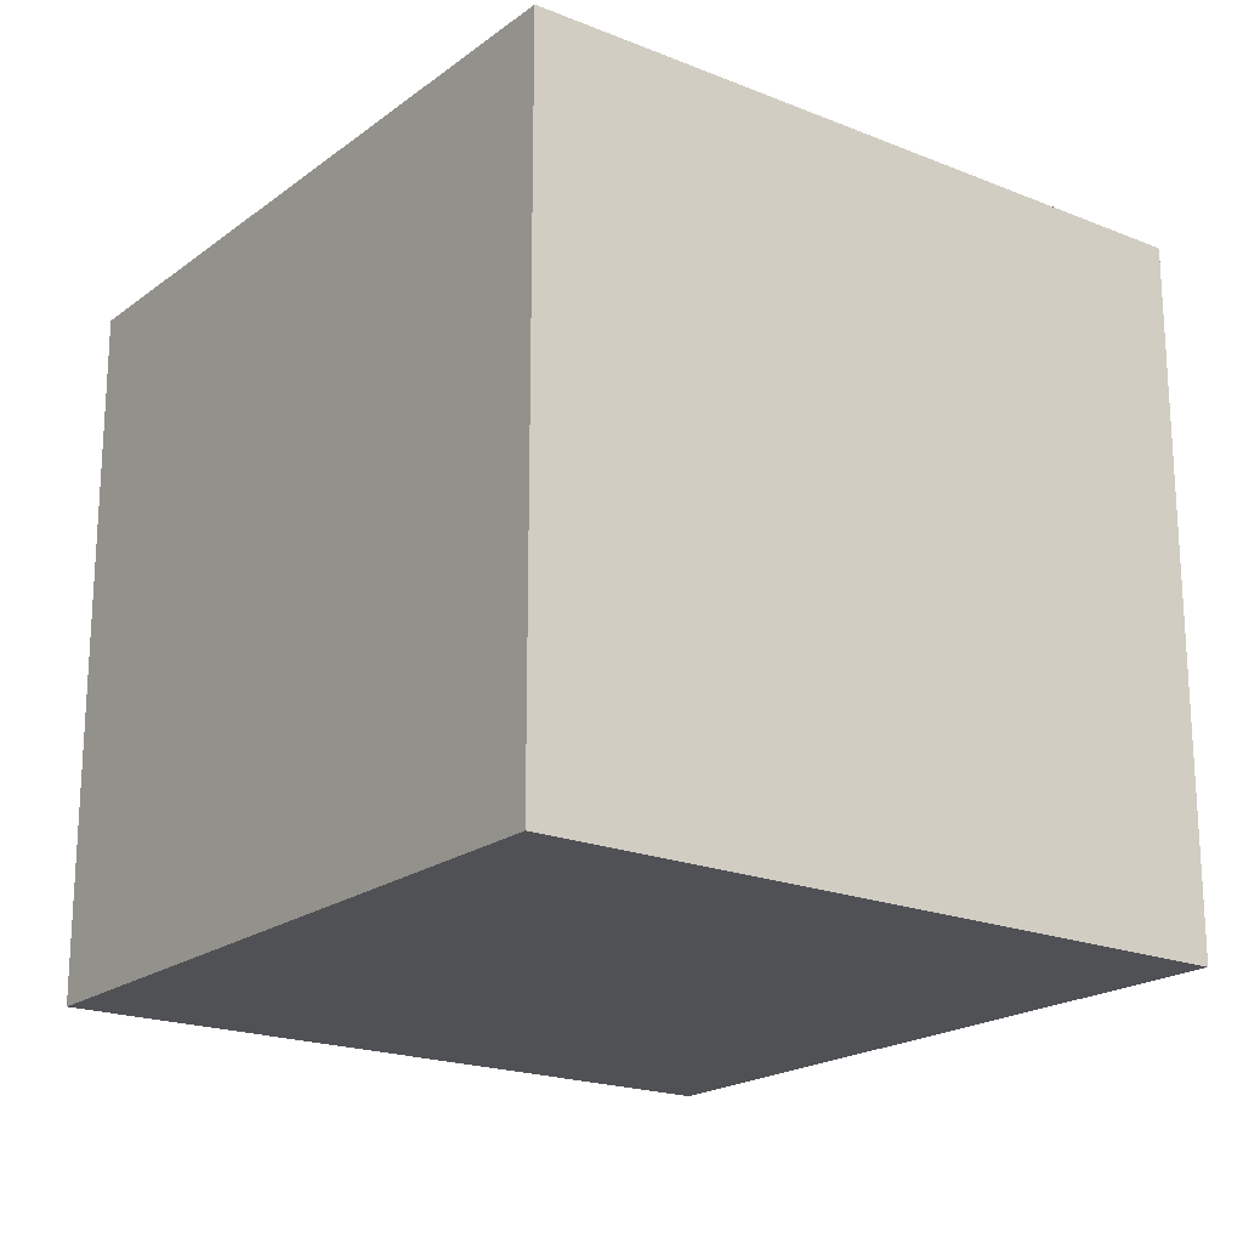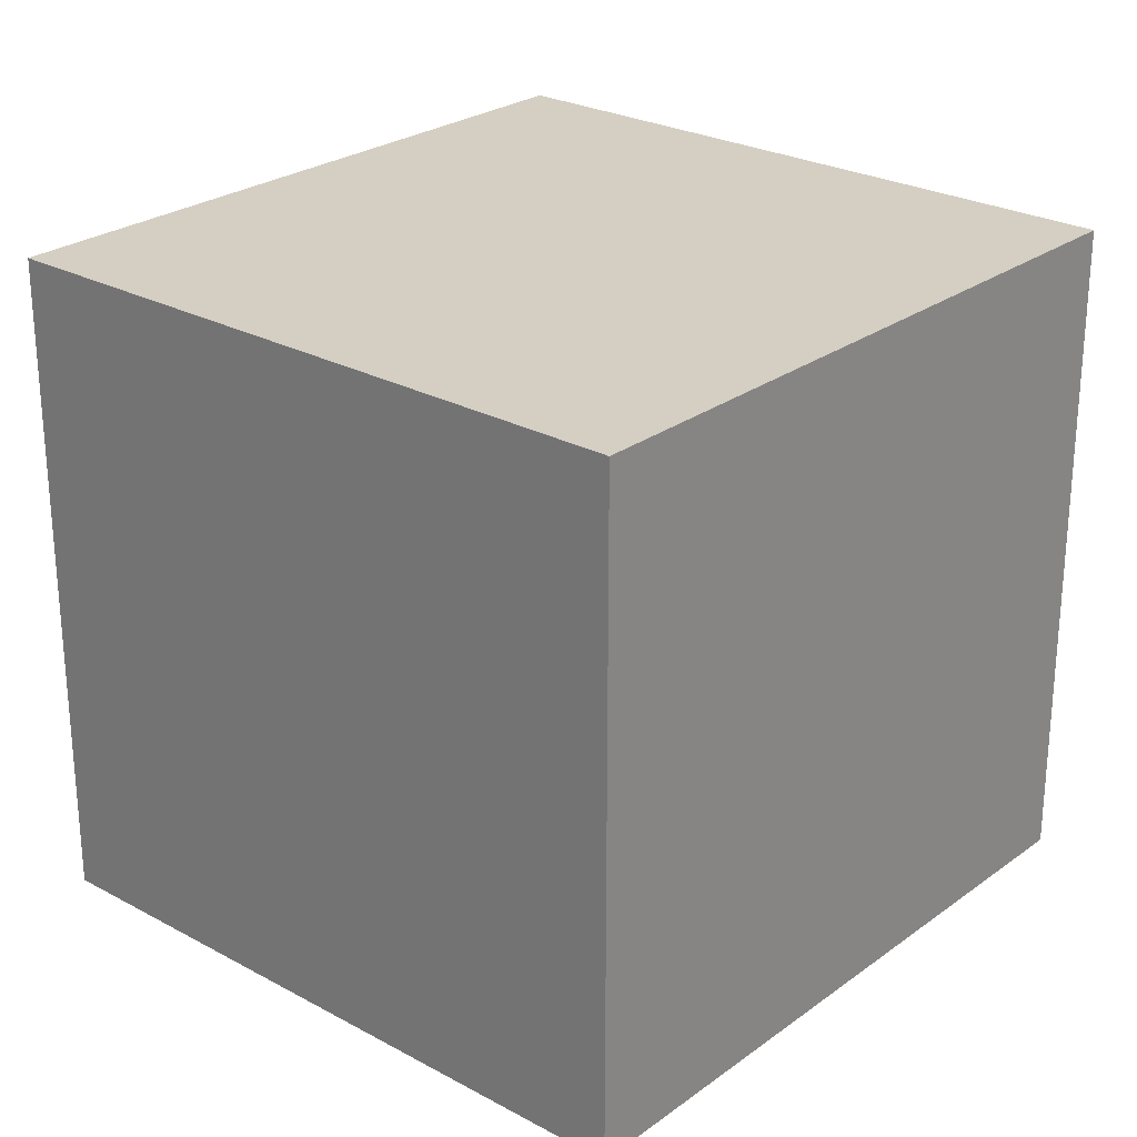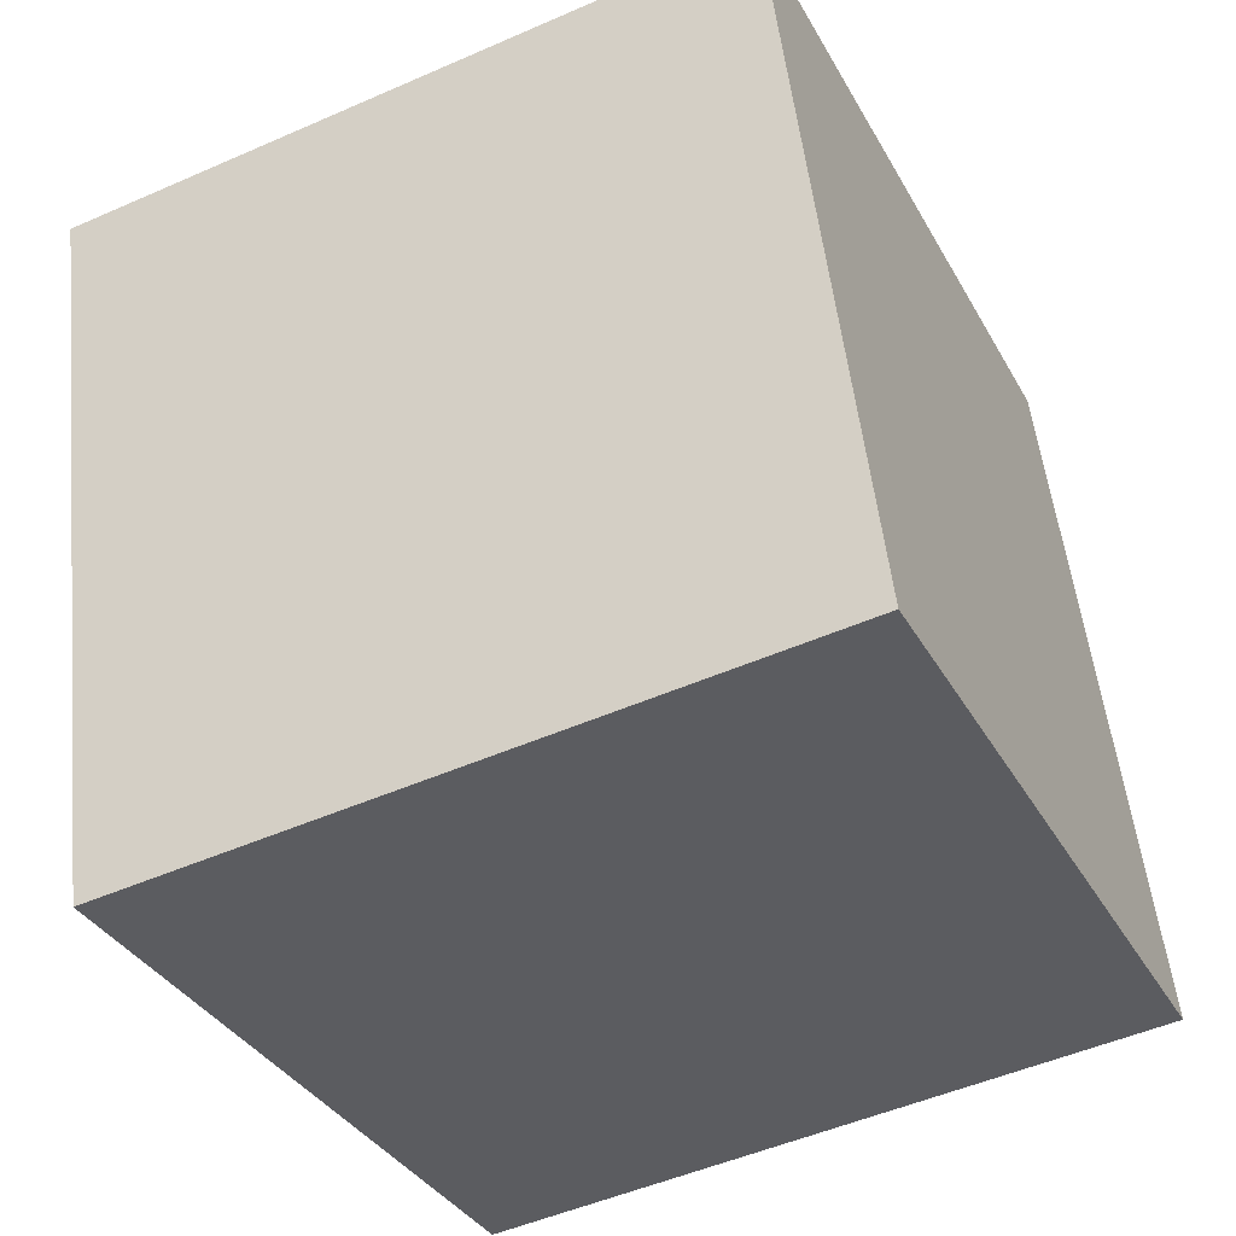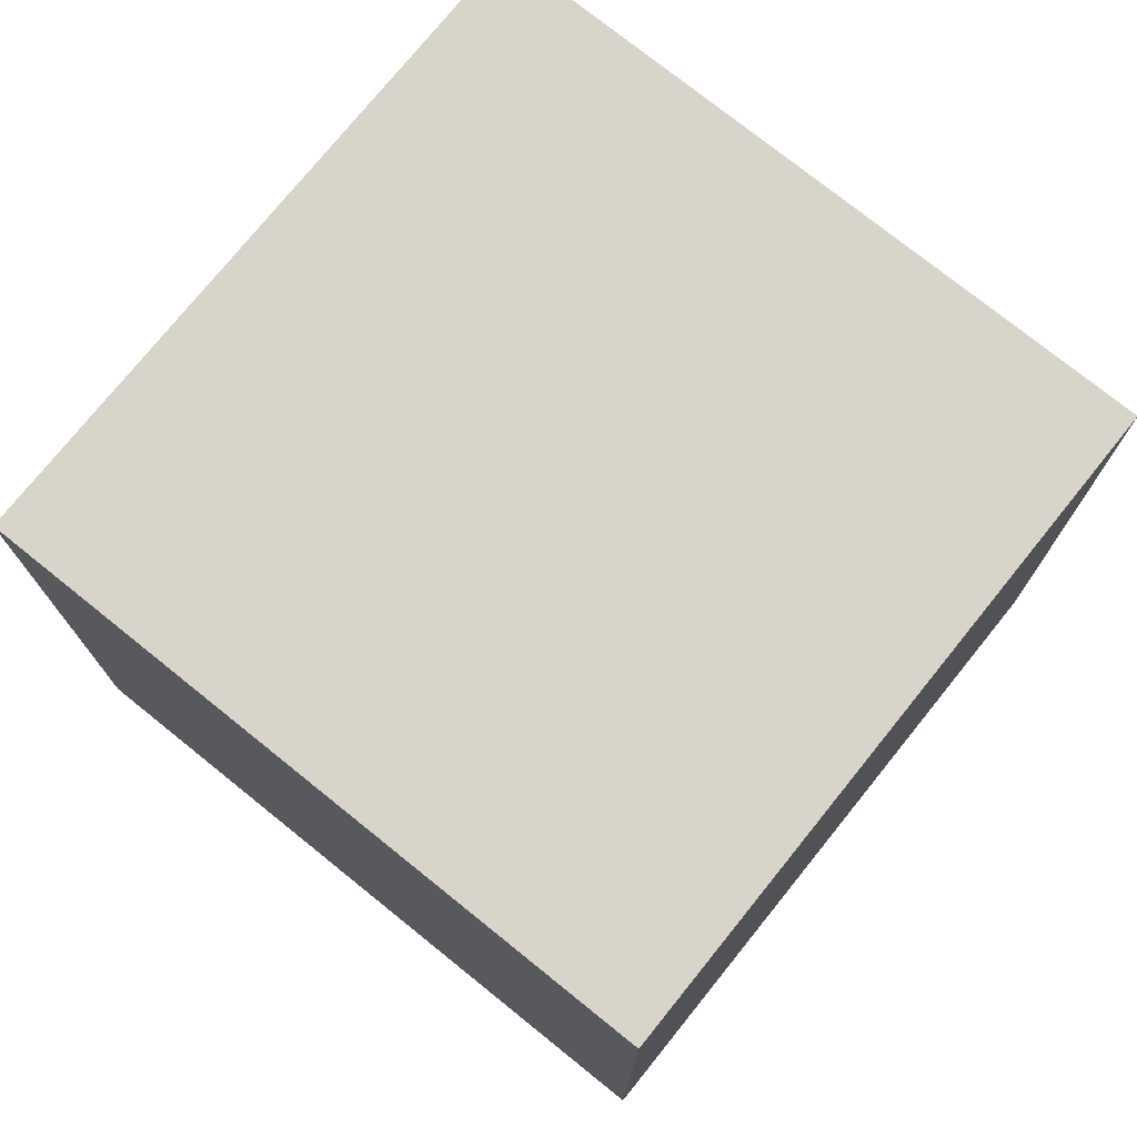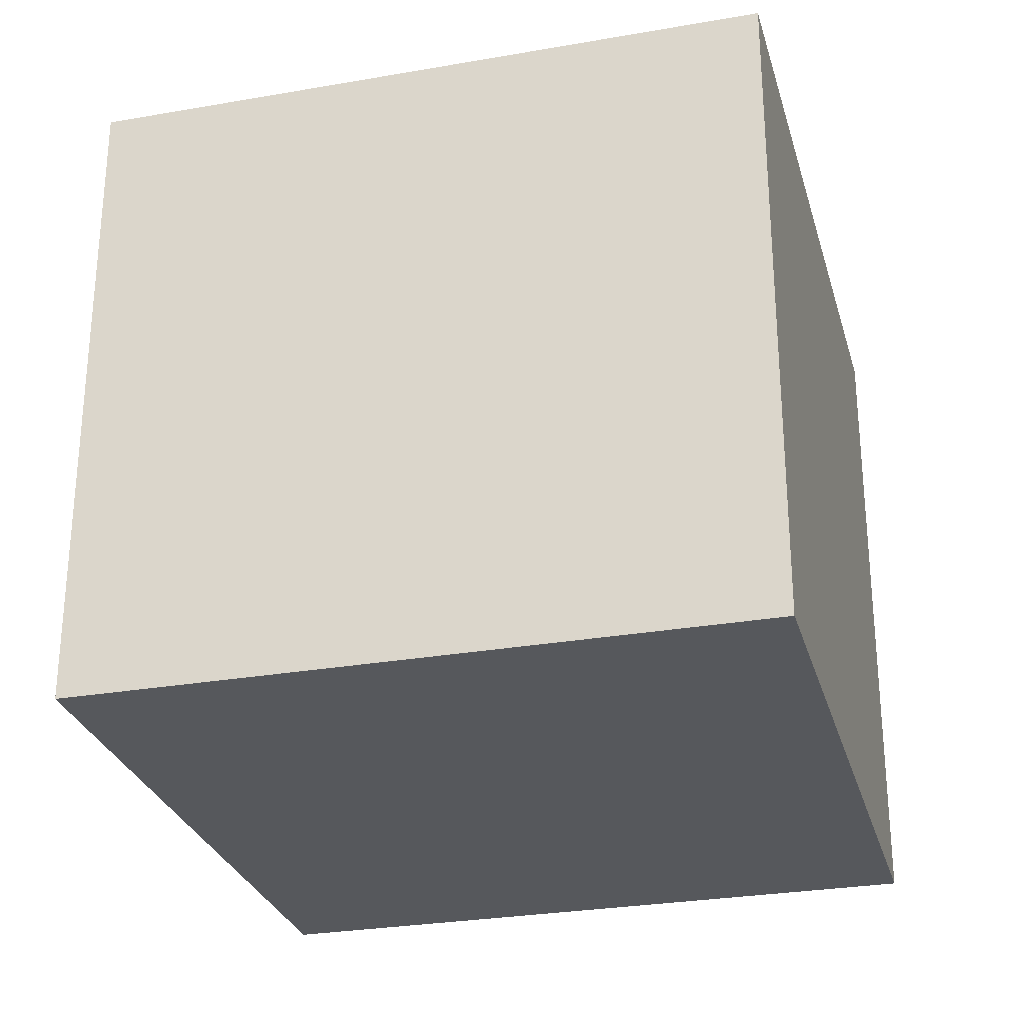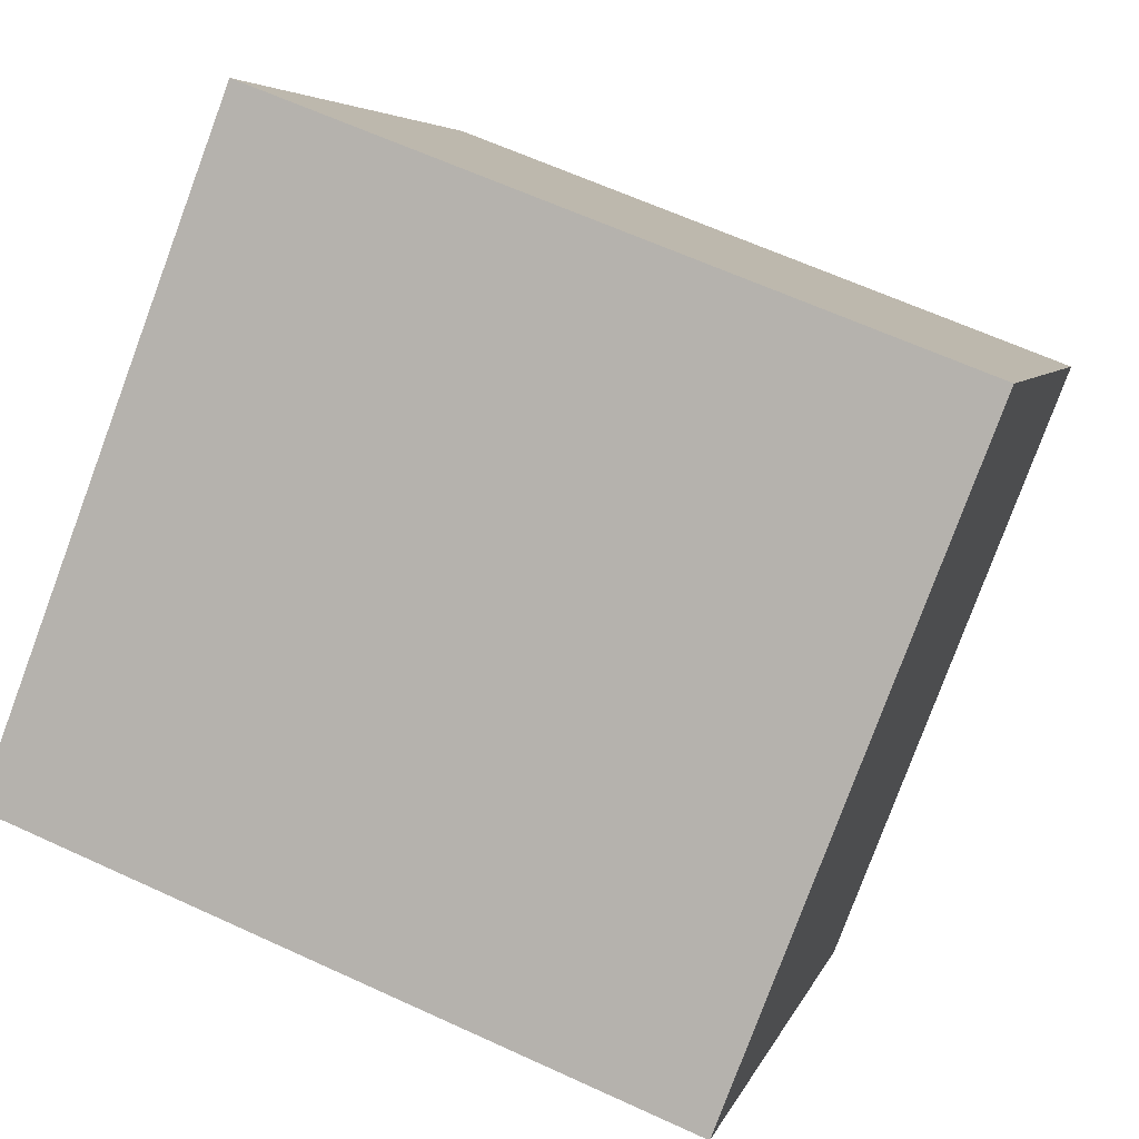
<metadata>
{"format":"obj","ext":"obj","renderer":"f3d","projection":"perspective","resolution":1024,"background":"white","views":[{"elev":-19.9,"azim":-22.1,"up":"+Y"},{"elev":25.8,"azim":-124.5,"up":"+Y"},{"elev":-50.0,"azim":115.8,"up":"+Z"},{"elev":75.4,"azim":-36.6,"up":"+Y"},{"elev":-28.3,"azim":-150.6,"up":"+Y"},{"elev":-79.6,"azim":-20.4,"up":"+Z"}]}
</metadata>
<code>
v  0 3.09 1.892e-16
v  3.932 3.09 2.352
v  3.11 3.09 -0.809
v  0.822 3.09 3.161
v  3.11 4.954e-17 -0.809
v  0 0 0
v  0.822 -1.936e-16 3.161
v  3.932 -1.44e-16 2.352
g defaultobject
f 1 2 3
f 2 1 4
f 5 1 3
f 1 5 6
f 6 4 1
f 4 6 7
f 7 2 4
f 2 7 8
f 8 3 2
f 3 8 5
f 8 6 5
f 6 8 7

</code>
